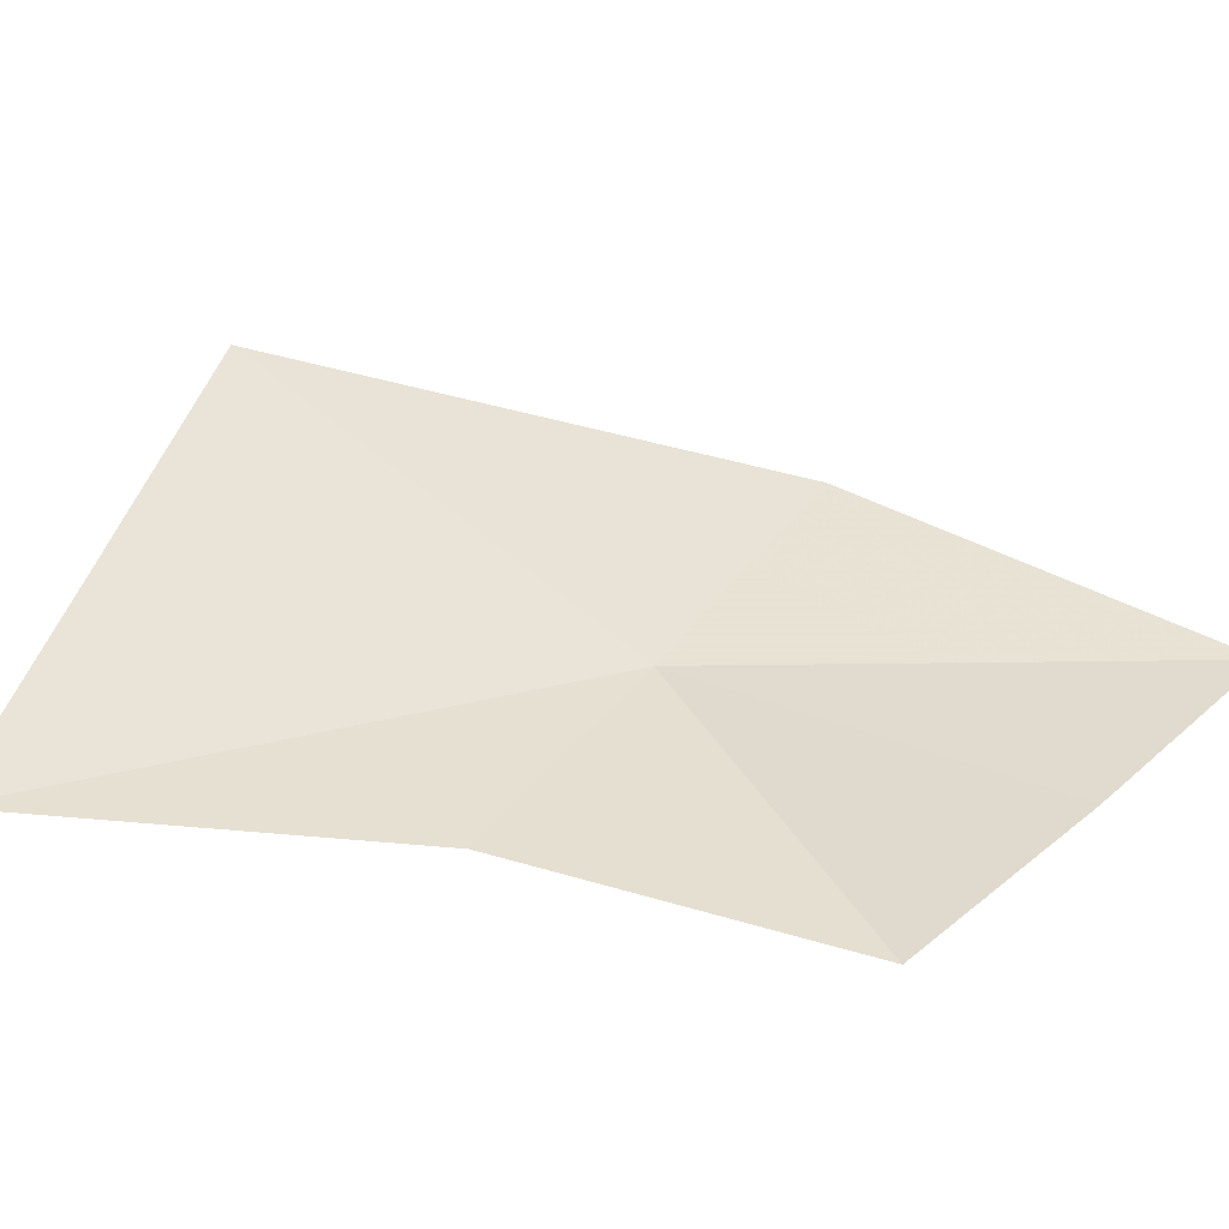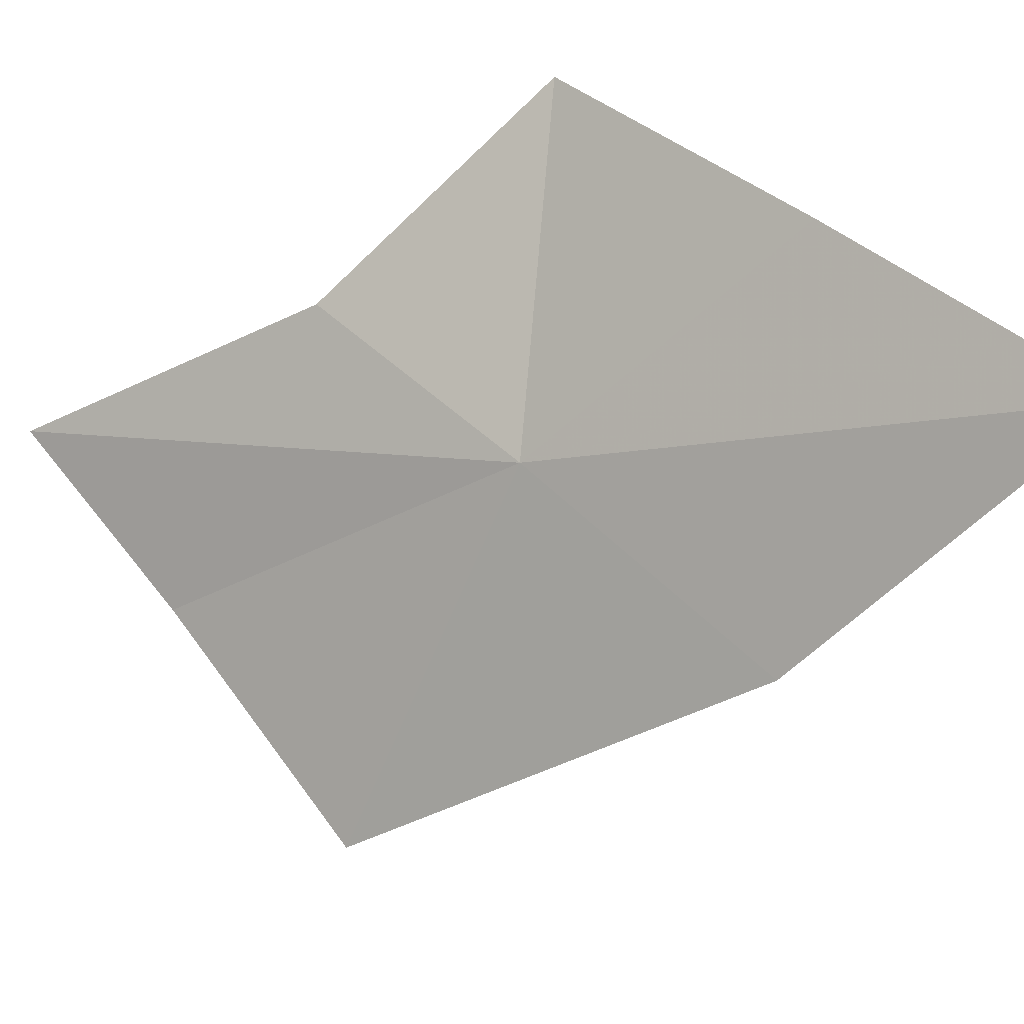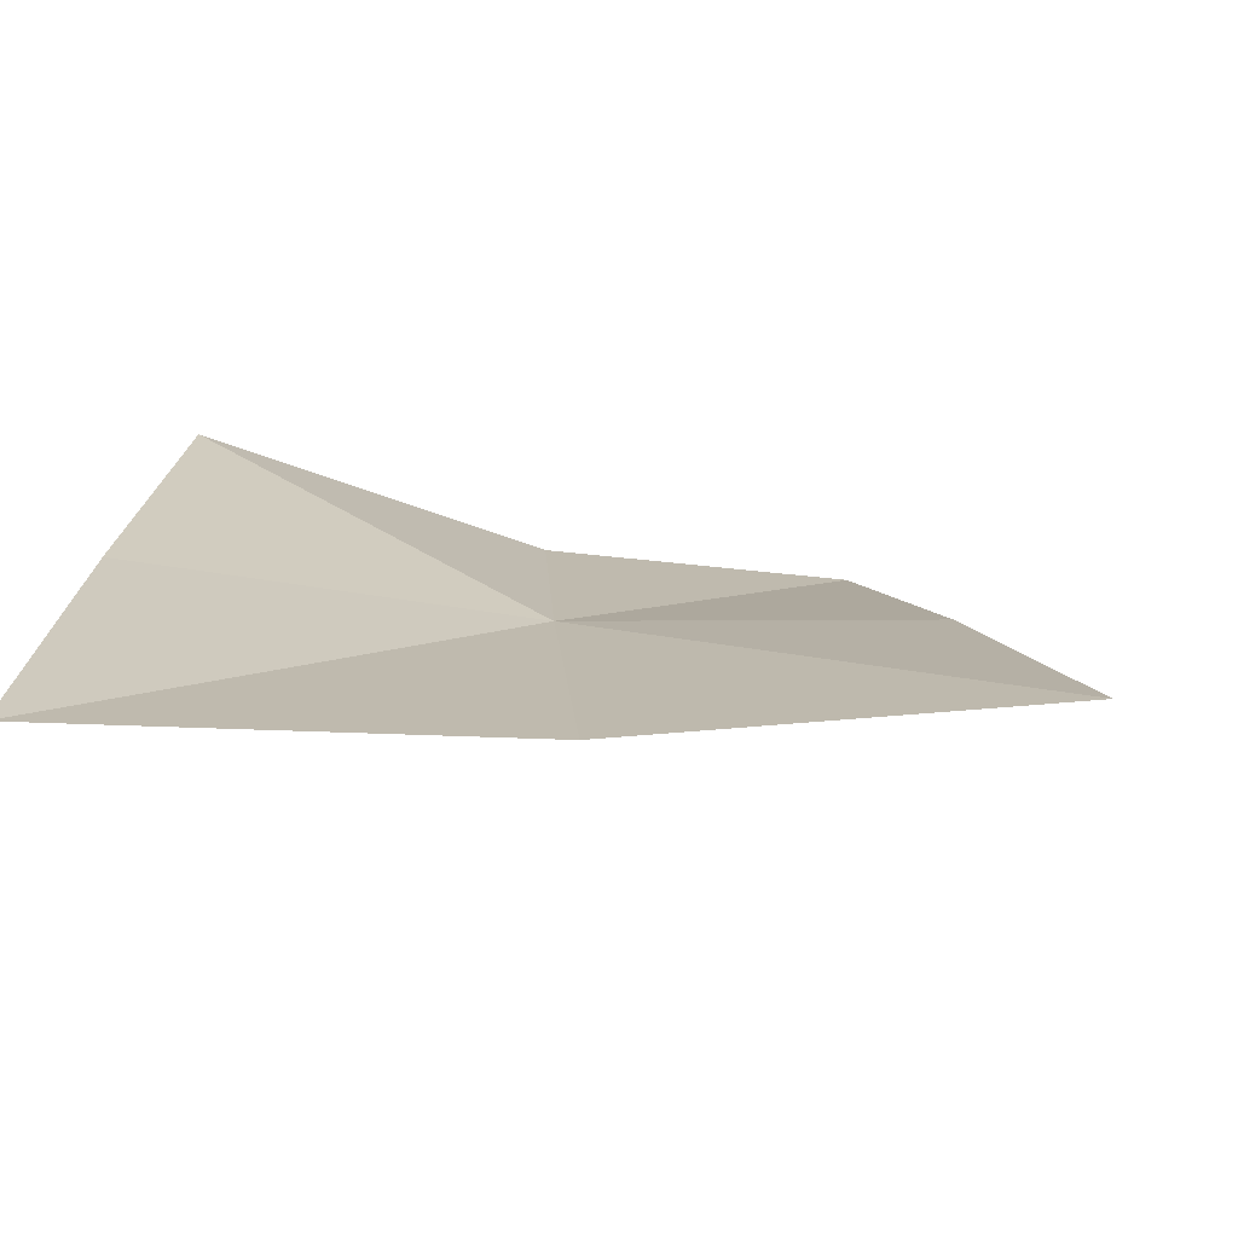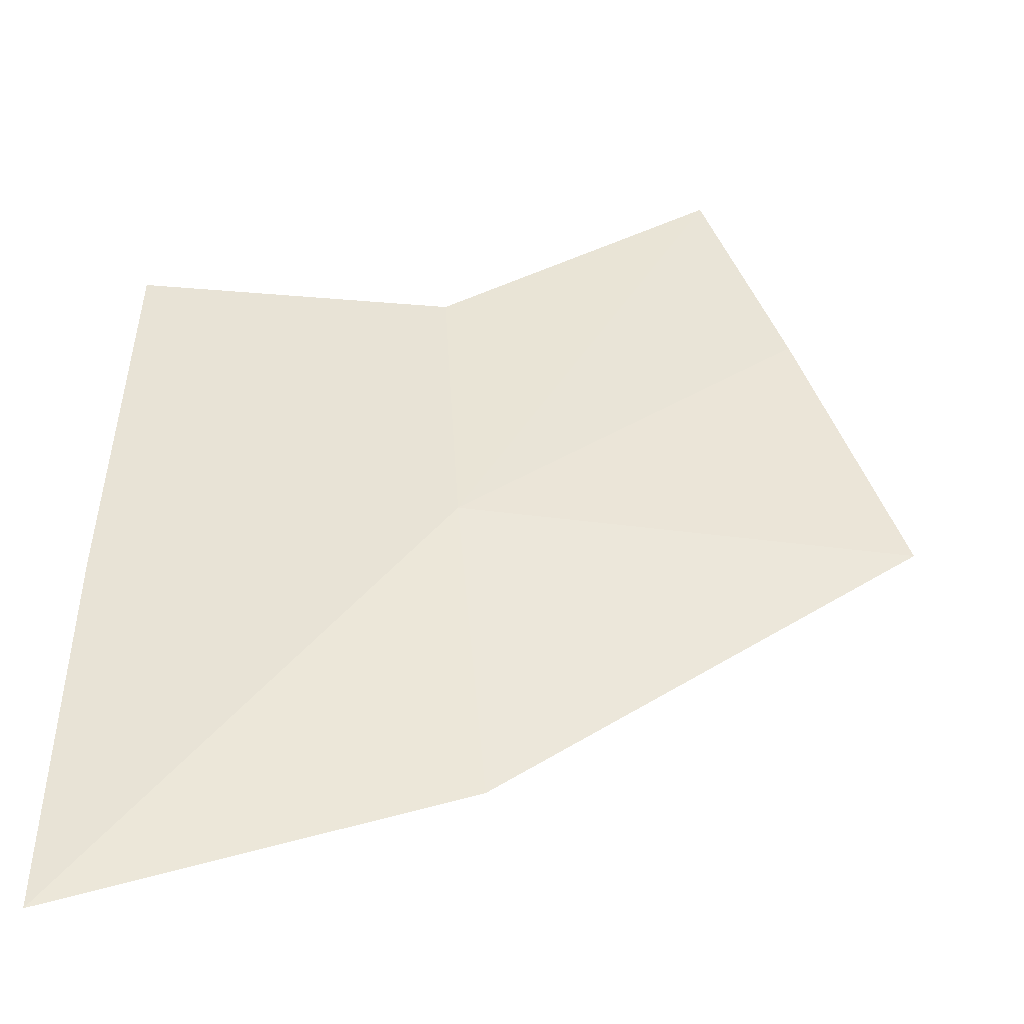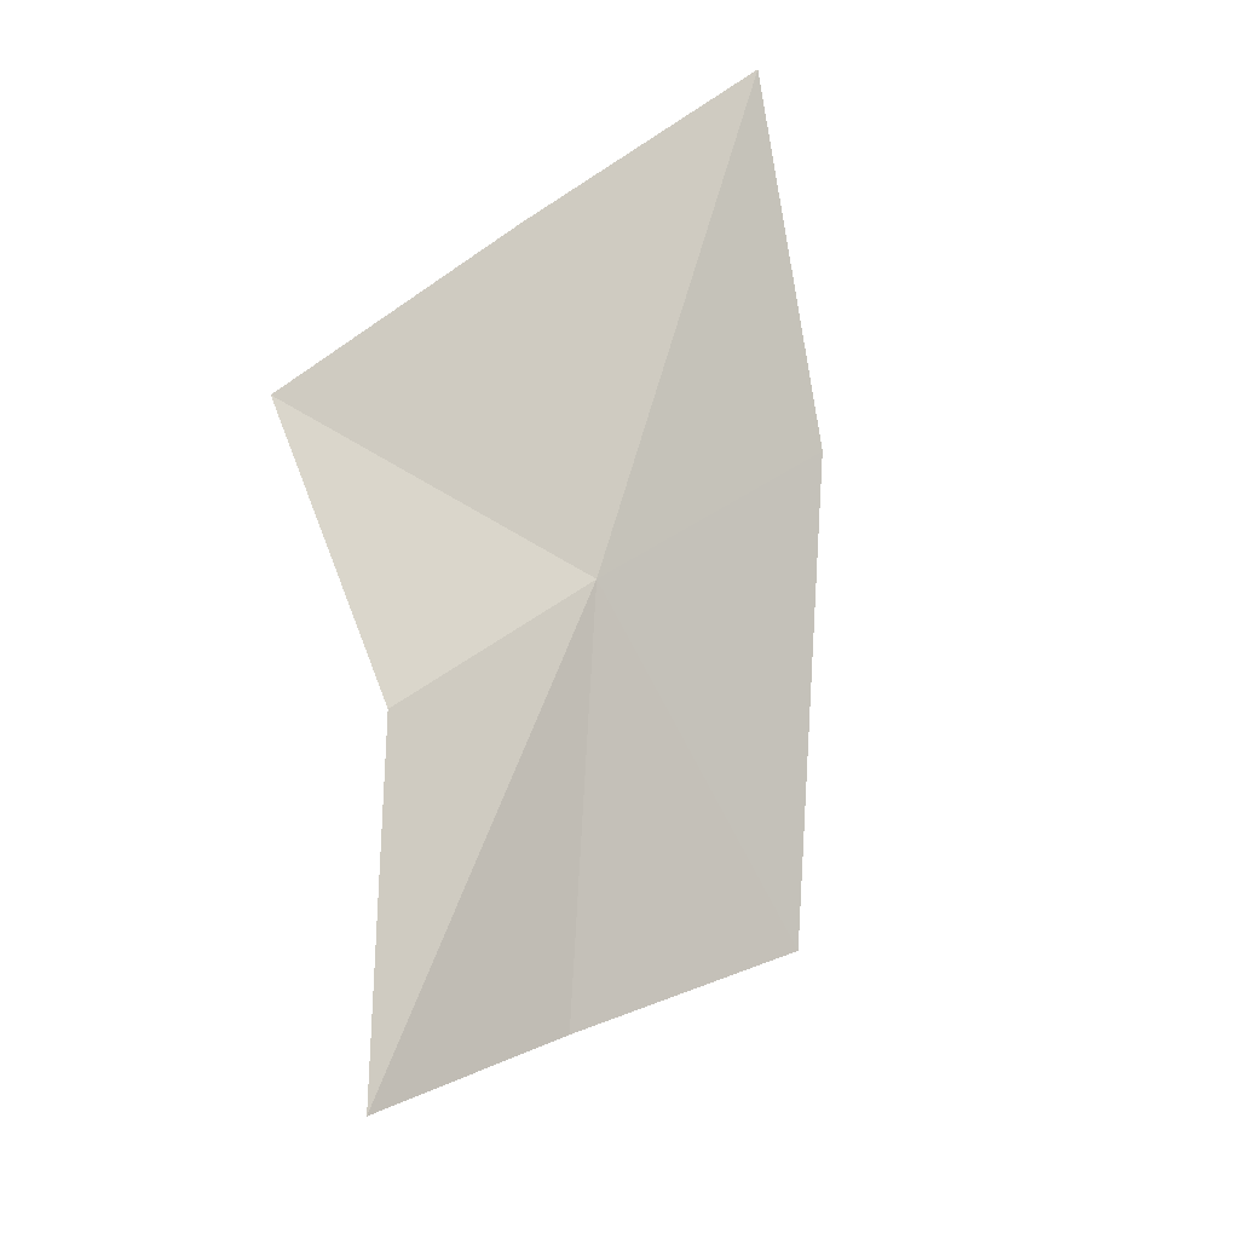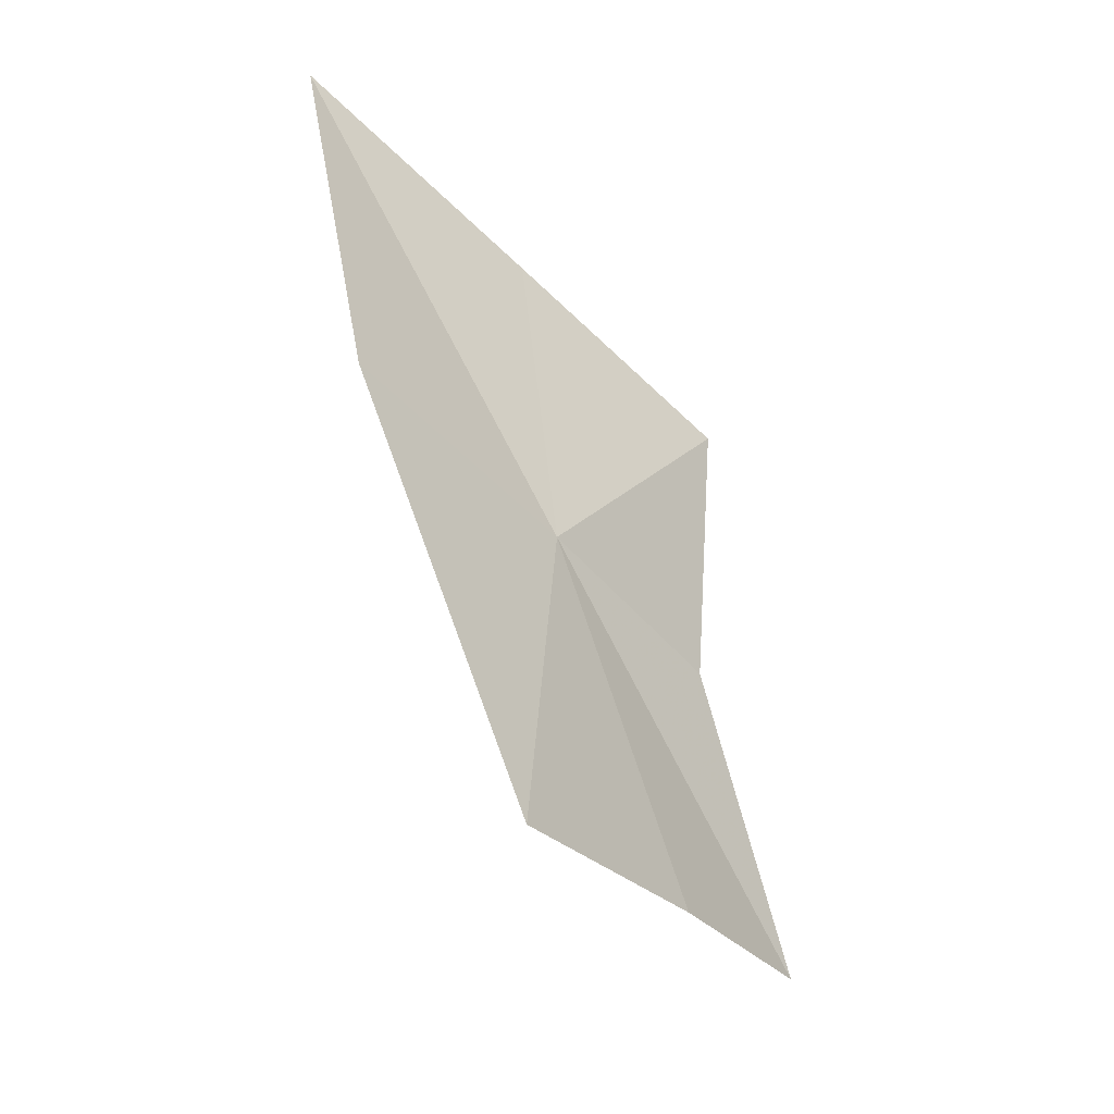
<metadata>
{"format":"obj","ext":"obj","renderer":"f3d","projection":"perspective","resolution":1024,"background":"white","views":[{"elev":78.9,"azim":61.3,"up":"+Z"},{"elev":-60.6,"azim":89.6,"up":"+Z"},{"elev":-26.5,"azim":-161.5,"up":"+Z"},{"elev":8.2,"azim":-162.5,"up":"+Z"},{"elev":-50.1,"azim":112.8,"up":"+Y"},{"elev":17.9,"azim":-93.2,"up":"+Y"}]}
</metadata>
<code>
v -640.6 -332.1 -114.6
v -641 -332.6 -114.4
v -640.8 -332.8 -114.2
v -640.5 -332.4 -114.3
v -640.2 -332 -114.3
v -640.2 -331.7 -114.6
v -641.2 -332.3 -114.7
v -640.8 -331.7 -114.9
v -640.3 -331.4 -115
f 1 2 3
f 1 3 4
f 1 4 5
f 1 5 6
f 1 7 2
f 1 8 7
f 1 9 8
f 1 6 9

</code>
